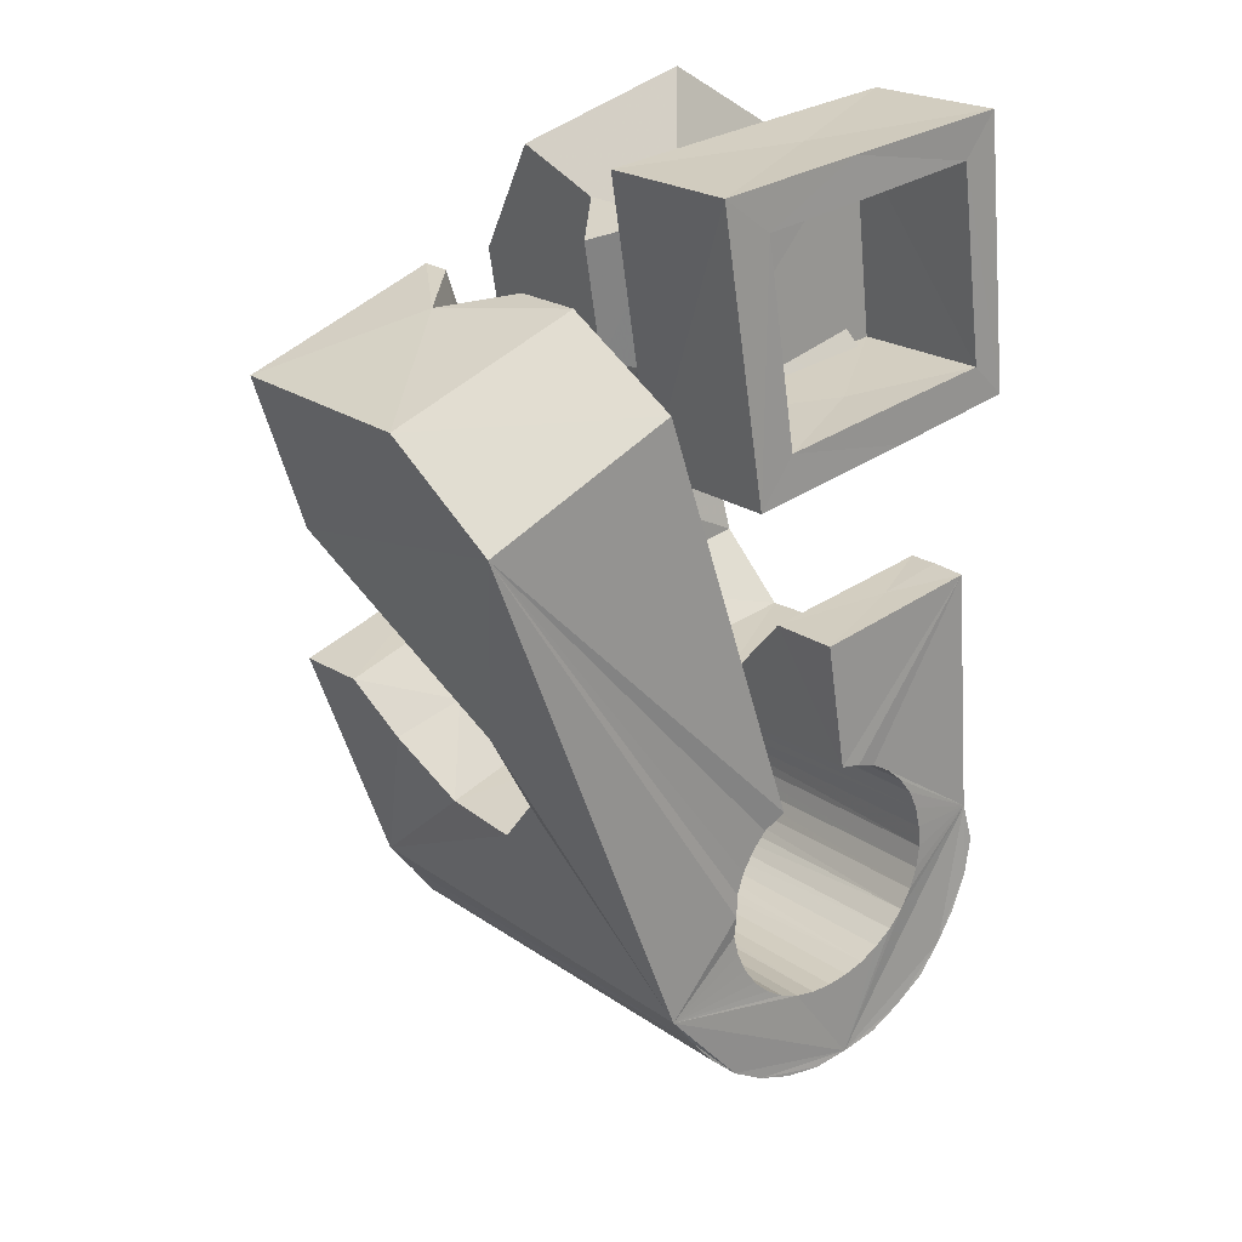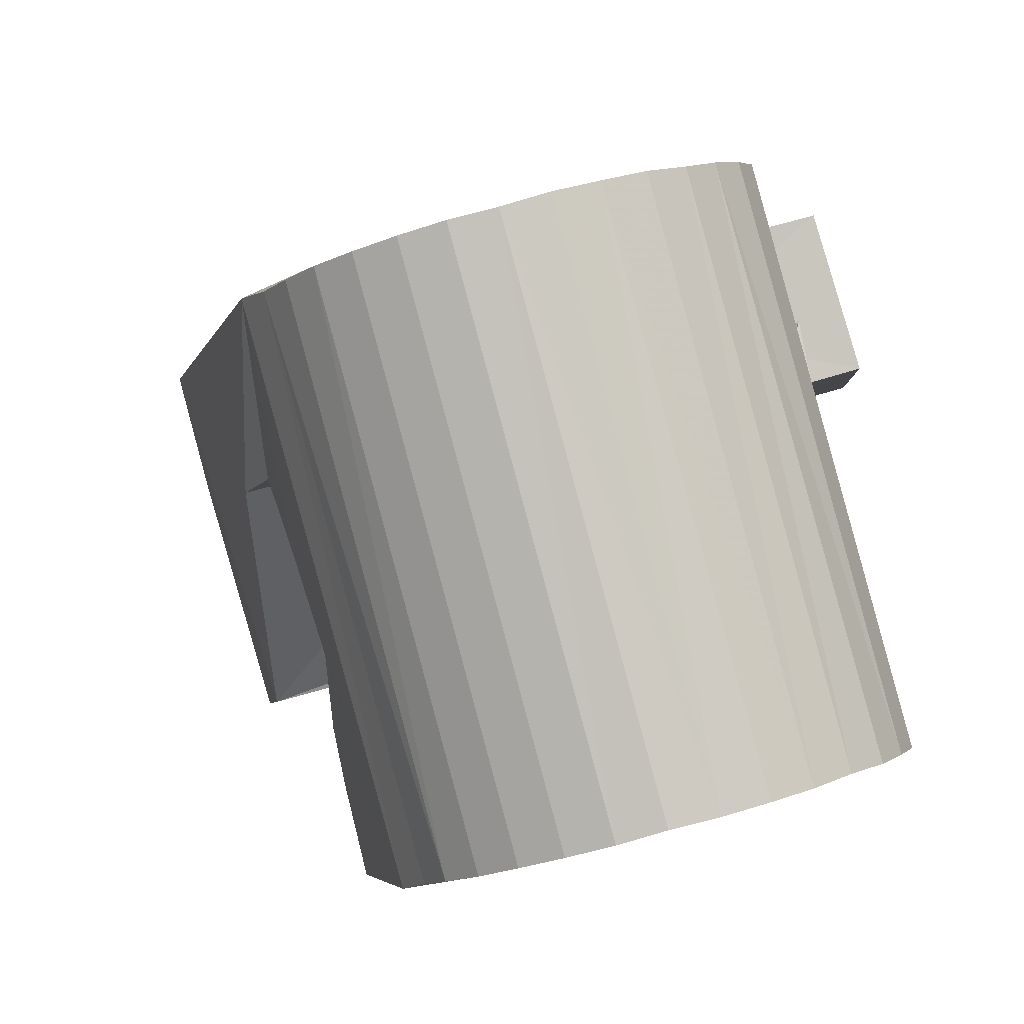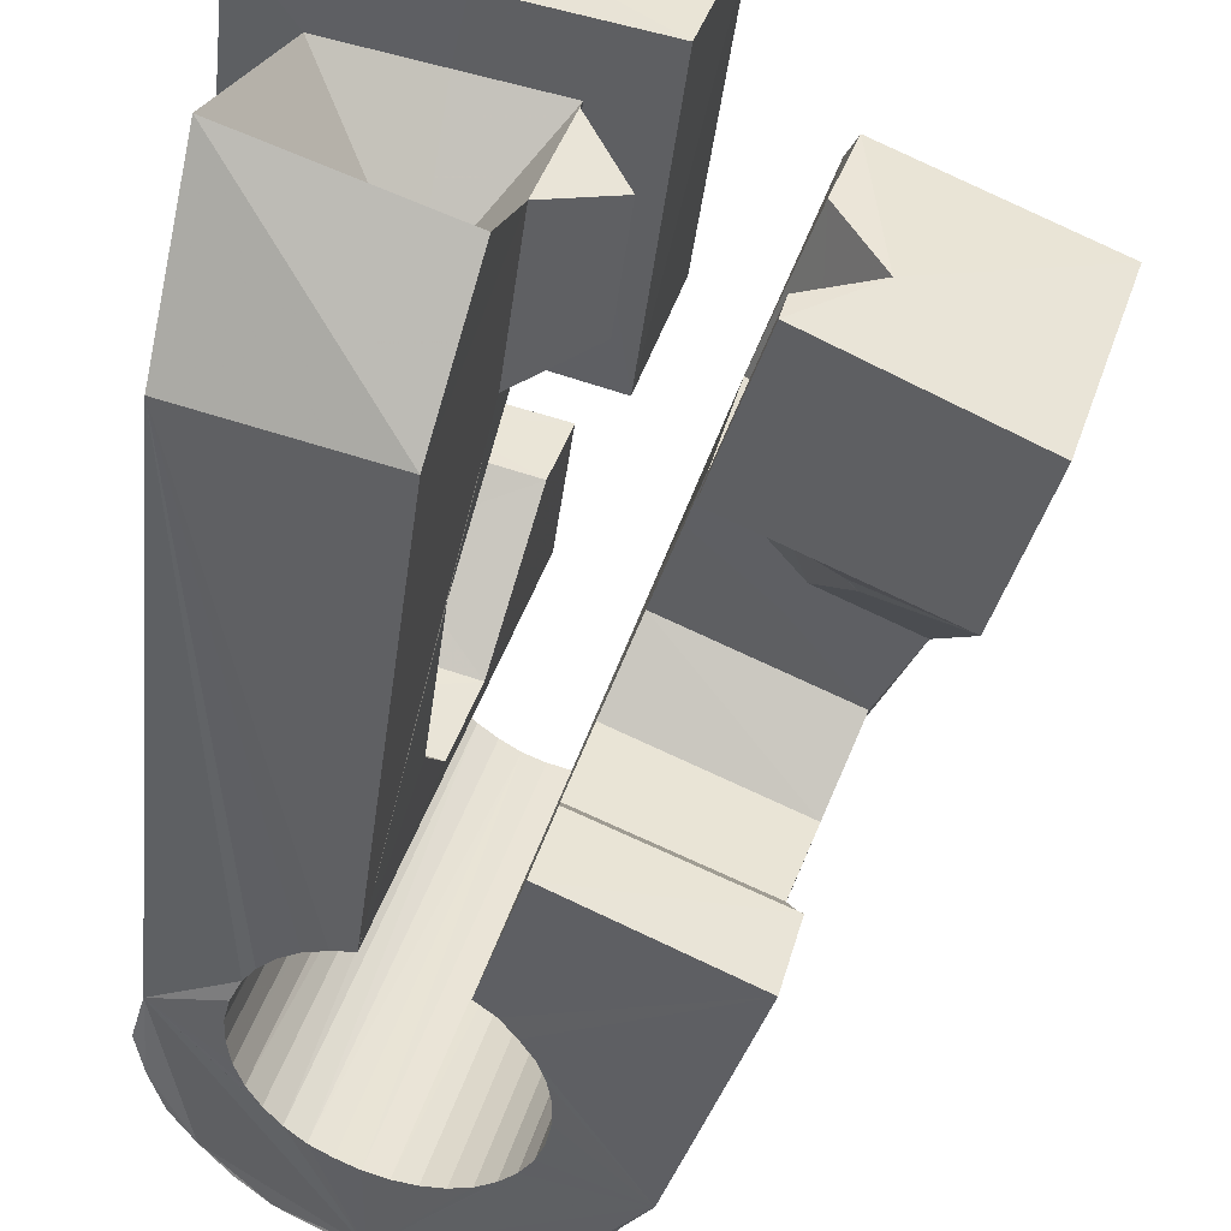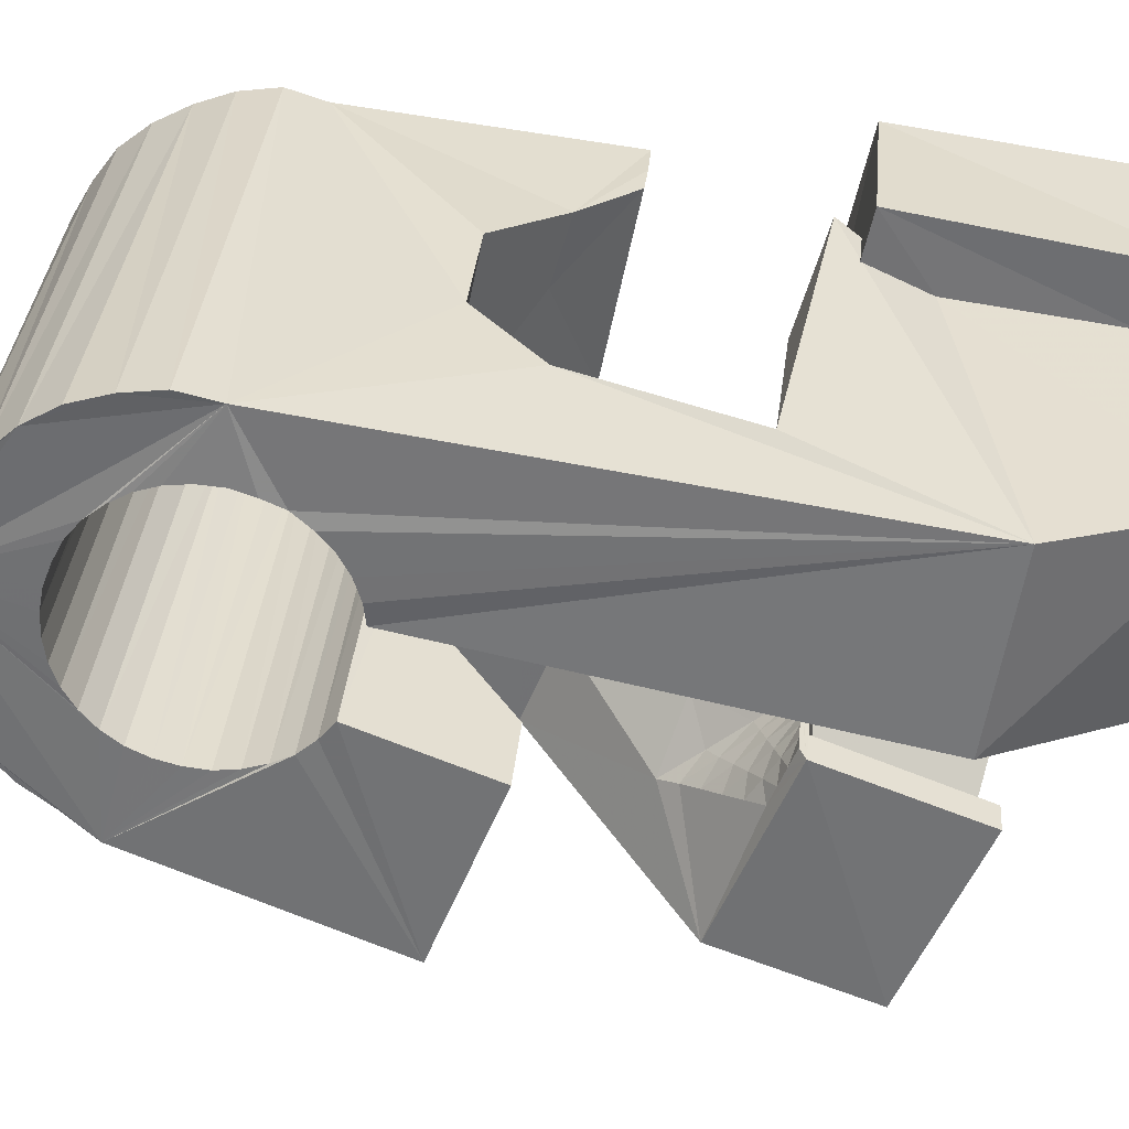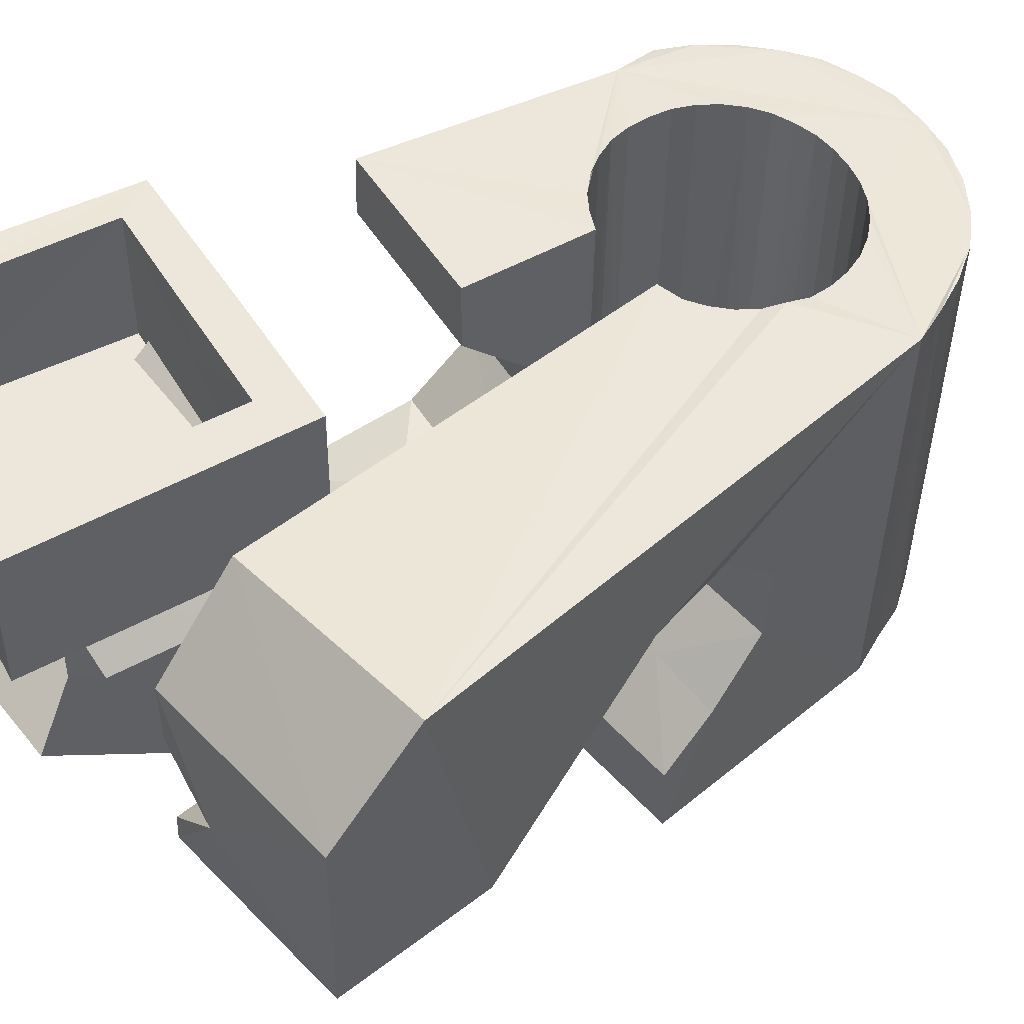
<metadata>
{"format":"obj","ext":"obj","renderer":"f3d","projection":"perspective","resolution":1024,"background":"white","views":[{"elev":31.7,"azim":124.7,"up":"+Z"},{"elev":6.7,"azim":-177.7,"up":"+Y"},{"elev":-55.8,"azim":-7.0,"up":"+Y"},{"elev":-39.1,"azim":-98.6,"up":"+Y"},{"elev":34.2,"azim":60.6,"up":"+Y"}]}
</metadata>
<code>
v -0.05351 -0.03708 0.04667
v -0.05054 -0.0252 -0.04782
v -0.0518 0.01234 0.07905
v -0.05103 -0.02616 0.07509
v -0.05168 -0.02493 -0.05446
v -0.05094 0.01891 0.03196
v -0.04971 -0.02456 -0.06073
v -0.0512 -0.02111 0.01719
v -0.04762 -0.01116 -0.009535
v -0.04681 -0.02456 -0.06671
v -0.04554 0.03697 0.08256
v -0.04418 0.001141 -0.01953
v -0.0462 0.01218 0.07249
v -0.04358 0.04299 0.03539
v -0.04484 0.01692 0.03823
v -0.0425 -0.02483 -0.07177
v -0.04163 0.01119 0.06815
v -0.04104 0.02654 0.02899
v -0.04052 0.01436 0.0419
v -0.04071 0.01681 -0.01715
v -0.0402 -0.02919 -0.04681
v -0.0398 -0.02876 -0.05067
v -0.03971 -0.02988 -0.043
v -0.03919 0.036 0.0758
v -0.03796 0.02529 -0.005045
v -0.03873 -0.02854 -0.05441
v -0.03835 -0.0302 -0.03935
v -0.03757 -0.02582 -0.07603
v -0.03851 0.04081 0.04171
v -0.03697 -0.02854 -0.05787
v -0.03655 0.0326 0.00459
v -0.03673 -0.03158 -0.03609
v -0.03733 -0.02798 0.02204
v -0.03508 0.03771 0.005468
v -0.03705 0.007296 0.0228
v -0.03457 -0.0288 -0.06089
v -0.03433 -0.03265 -0.03324
v -0.03416 -0.01614 -0.000738
v -0.03297 0.04387 0.006322
v -0.03208 -0.02682 -0.07964
v -0.03198 0.00058 0.02875
v -0.03028 0.04915 -0.0373
v -0.03174 -0.02916 -0.0635
v -0.03141 -0.03379 -0.03097
v -0.03046 0.05091 -0.04375
v -0.02915 0.001963 0.03137
v -0.0285 0.05121 -0.05002
v -0.02849 -0.02984 -0.06551
v -0.02813 0.01246 0.03042
v -0.02811 -0.03496 -0.02932
v -0.02773 -0.003424 0.02974
v -0.02709 0.01052 0.04113
v -0.02684 0.02185 -0.006716
v -0.02633 0.003342 0.03398
v -0.0259 -0.02828 -0.08167
v -0.02527 0.05115 -0.05573
v -0.02592 0.009503 0.04097
v -0.02561 -0.001692 0.03159
v -0.02515 -0.00973 0.02442
v -0.02493 -0.03066 -0.06677
v -0.02468 -0.03574 -0.02843
v -0.02579 -0.008852 0.04673
v -0.0244 0.005917 0.06818
v -0.02348 -0.04665 0.04627
v -0.02351 2.3e-05 0.03344
v -0.0235 0.00472 0.0366
v -0.0233 0.004151 0.07909
v -0.02288 0.03509 0.004781
v -0.02279 0.02421 0.03251
v -0.02145 0.05063 -0.06107
v -0.02147 0.02625 0.03922
v -0.02141 0.01701 0.08052
v -0.0214 0.00174 0.03529
v -0.02128 -0.03156 -0.06761
v -0.02129 0.03718 0.03393
v -0.02099 0.02112 0.07443
v -0.02068 0.006105 0.03921
v -0.02065 -0.006063 0.03334
v -0.02056 0.03606 0.04096
v -0.01948 -0.02971 -0.08285
v -0.01874 -0.03474 0.06948
v -0.0193 0.003456 0.03715
v -0.01926 -0.003996 0.03443
v -0.01897 -0.01889 -0.01112
v -0.01883 0.04653 -0.03607
v -0.01868 -0.02104 0.004787
v -0.01855 -0.02241 0.01423
v -0.01861 0.04702 -0.03991
v -0.01852 0.04591 -0.03227
v -0.01787 -0.00194 0.03553
v -0.01757 -0.03257 -0.06782
v -0.01754 0.04725 -0.04364
v -0.01719 0.005175 0.03901
v -0.01745 0.0451 -0.0286
v -0.01715 0.03022 0.0755
v -0.01653 0.0501 -0.06553
v -0.01648 0.000116 0.03662
v -0.01643 0.02896 0.0826
v -0.01609 -0.006396 -0.02072
v -0.01578 0.04726 -0.0471
v -0.01555 0.04411 -0.02535
v -0.0152 -0.0146 0.0383
v -0.0151 0.002172 0.03772
v -0.01473 -0.01858 0.06527
v -0.0139 -0.03366 -0.0674
v -0.01371 0.004228 0.03882
v -0.01359 -0.008711 0.03695
v -0.01349 0.04701 -0.05024
v -0.01309 -0.03175 -0.08253
v -0.01314 0.04305 -0.0225
v -0.01291 -0.006301 0.03728
v -0.01224 -0.003905 0.03762
v -0.01181 0.008921 -0.01872
v -0.01157 -0.00151 0.03795
v -0.01078 0.04892 -0.06865
v -0.0109 0.000887 0.03829
v -0.01062 -0.03996 -0.03056
v -0.01054 0.0466 -0.05275
v -0.01038 -0.03479 -0.06637
v -0.01023 0.003281 0.03863
v -0.01031 0.04159 -0.02028
v -0.009895 0.00424 0.03999
v -0.009873 0.004112 0.04095
v -0.009486 0.000194 0.06793
v -0.009491 0.005686 0.04019
v -0.009136 0.001545 0.0681
v -0.00728 -0.04051 -0.03255
v -0.007241 0.04594 -0.05465
v -0.007163 -0.03594 -0.06466
v -0.006911 0.04071 -0.01867
v -0.006844 -0.03371 -0.08103
v -0.006455 0.02439 0.003022
v -0.006375 -0.0443 -0.008244
v -0.005775 0.006303 0.0364
v -0.005207 0.001393 0.07198
v -0.004732 0.04759 -0.07111
v -0.004506 -0.04117 -0.0351
v -0.004347 -0.03706 -0.06233
v -0.003748 0.04517 -0.0561
v -0.003501 0.03953 -0.01772
v -0.003074 0.03624 0.004811
v -0.002959 -0.008462 0.04342
v -0.002978 -0.03194 -0.006466
v -0.00271 -0.0114 0.06367
v -0.002148 -0.04111 -0.0381
v -0.002043 -0.03815 -0.05949
v -0.001313 -0.0101 -0.02246
v -0.001022 -0.03573 -0.07831
v -0.00041 -0.04113 -0.04148
v -0.000284 -0.03908 -0.05623
v -7.2e-05 0.04425 -0.05685
v 0.000718 -0.04093 -0.04512
v 0.000704 -0.03987 -0.05262
v 0.001274 0.00421 0.02869
v 0.000966 0.03025 0.03986
v 0.000999 -0.04048 -0.04889
v 0.001401 0.02517 0.0753
v 0.001828 -0.003099 0.07901
v 0.001632 0.04573 -0.07201
v 0.002889 0.004854 -0.02029
v 0.003636 0.04325 -0.05702
v 0.004145 -0.03777 -0.07445
v 0.007306 0.04217 -0.05665
v 0.007823 0.01327 -0.008015
v 0.008146 0.02939 0.03226
v 0.007873 -0.02582 0.03311
v 0.008126 0.0441 -0.07182
v 0.00823 -0.0237 0.03222
v 0.008599 -0.03964 -0.06966
v 0.009025 0.02201 0.08257
v 0.008899 -0.02131 0.03256
v 0.009171 -0.0207 0.03393
v 0.009566 -0.01891 0.0329
v 0.01023 -0.01651 0.03324
v 0.01046 0.03684 -0.01962
v 0.01071 0.01046 0.007226
v 0.01083 0.04106 -0.05562
v 0.0109 -0.01412 0.03358
v 0.0117 -0.04134 -0.06386
v 0.01146 -0.01175 0.03388
v 0.01165 -0.02455 0.03141
v 0.01231 0.008677 0.01632
v 0.01286 -0.0222 0.0308
v 0.0131 -0.03078 0.06069
v 0.01493 -0.04355 -0.05803
v 0.01397 0.03552 -0.02177
v 0.01406 0.03991 -0.05391
v 0.01408 -0.01986 0.03018
v 0.01439 0.04213 -0.07031
v 0.01426 -0.02589 0.06118
v 0.0137 -0.001977 0.03672
v 0.01507 -0.0254 0.03061
v 0.01529 -0.01751 0.02957
v 0.01555 -0.0254 -0.01832
v 0.0165 -0.01516 0.02896
v 0.01683 -0.0231 0.02904
v 0.01681 0.03509 -0.02429
v 0.01687 0.03879 -0.05157
v 0.0177 -0.01284 0.02833
v 0.01847 -0.02627 0.02976
v 0.01859 -0.0208 0.02747
v 0.01917 0.03485 -0.02728
v 0.01919 0.03774 -0.04872
v 0.01915 -0.007452 0.06388
v 0.02022 0.04012 -0.06757
v 0.02034 -0.01851 0.02591
v 0.02025 -0.006532 0.02015
v 0.02077 -0.02403 0.02724
v 0.02084 0.03485 -0.03071
v 0.02086 0.03682 -0.04543
v 0.02162 -0.01447 0.03734
v 0.02199 0.03549 -0.0343
v 0.02192 0.03601 -0.04187
v 0.0221 -0.01621 0.02435
v 0.02231 0.03537 -0.03813
v 0.02308 -0.02179 0.02473
v 0.02325 0.005101 0.06615
v 0.02359 -0.05215 -0.01544
v 0.02384 -0.01394 0.02277
v 0.02409 0.02315 0.05407
v 0.02469 0.007728 -0.002507
v 0.02542 0.03817 -0.0637
v 0.02539 -0.01954 0.02221
v 0.0263 -0.01915 0.06104
v 0.02686 -0.0393 -0.01327
v 0.02686 0.006255 0.003156
v 0.02774 -0.0294 -0.02091
v 0.02799 -0.01733 -0.02914
v 0.0277 -0.0173 0.0197
v 0.02963 0.03623 -0.05877
v 0.02981 -0.01531 0.01683
v 0.03279 -0.002667 -0.02726
v 0.03316 0.03447 -0.05323
v 0.03682 0.03332 -0.04721
v 0.03756 0.005885 -0.01505
v 0.04143 -0.03406 0.0248
v 0.04272 0.002286 -0.000744
v 0.0459 -0.03934 0.05196
v 0.05697 -0.002777 0.05772
v 0.05935 0.01602 0.04427
f 166 236 238
f 166 238 184
f 164 235 221
f 235 237 221
f 237 226 221
f 226 176 221
f 176 164 221
f 160 232 164
f 232 235 164
f 160 147 228
f 160 228 232
f 172 190 211
f 190 224 211
f 211 191 172
f 211 224 204
f 211 204 191
f 20 113 53
f 113 132 53
f 132 31 53
f 31 25 53
f 25 20 53
f 99 113 12
f 113 20 12
f 99 12 84
f 12 9 84
f 84 9 38
f 9 8 38
f 8 33 38
f 33 86 38
f 86 84 38
f 123 124 142
f 124 144 142
f 142 102 123
f 142 144 104
f 142 104 102
f 104 144 124
f 122 120 106
f 122 106 93
f 35 33 8
f 35 8 18
f 41 35 18
f 46 41 18
f 54 46 18
f 66 54 18
f 77 66 18
f 122 93 77
f 18 122 77
f 86 33 87
f 33 35 59
f 35 51 59
f 51 78 59
f 78 107 59
f 107 87 59
f 87 33 59
f 103 106 116
f 106 120 116
f 103 82 93
f 103 93 106
f 82 66 77
f 82 77 93
f 97 103 114
f 103 116 114
f 97 73 82
f 97 82 103
f 82 73 66
f 73 54 66
f 90 97 112
f 97 114 112
f 90 65 73
f 90 73 97
f 73 65 54
f 65 46 54
f 83 90 111
f 90 112 111
f 83 58 65
f 83 65 90
f 65 58 46
f 58 41 46
f 83 111 107
f 83 107 78
f 58 83 78
f 58 78 51
f 58 51 41
f 51 35 41
f 166 168 181
f 166 181 192
f 231 226 237
f 231 237 236
f 229 231 236
f 223 229 236
f 216 223 236
f 208 216 236
f 200 208 236
f 166 192 200
f 236 166 200
f 176 226 182
f 226 231 207
f 231 219 207
f 219 199 207
f 199 180 207
f 180 182 207
f 182 226 207
f 183 181 171
f 181 168 171
f 183 196 192
f 183 192 181
f 196 208 200
f 196 200 192
f 188 183 173
f 183 171 173
f 188 201 196
f 188 196 183
f 196 201 208
f 201 216 208
f 193 188 174
f 188 173 174
f 193 206 201
f 193 201 188
f 201 206 216
f 206 223 216
f 195 193 178
f 193 174 178
f 195 214 206
f 195 206 193
f 206 214 223
f 214 229 223
f 195 178 180
f 195 180 199
f 214 195 199
f 214 199 219
f 214 219 229
f 219 231 229
f 19 52 57
f 52 125 57
f 125 122 57
f 122 18 57
f 18 19 57
f 171 168 166
f 117 133 143
f 204 217 220
f 117 143 147
f 191 204 220
f 191 220 175
f 173 171 166
f 174 173 166
f 178 174 166
f 180 178 166
f 184 190 172
f 166 184 172
f 180 166 172
f 180 172 191
f 182 180 191
f 117 147 160
f 182 191 175
f 176 182 175
f 164 176 175
f 160 164 175
f 175 117 160
f 227 225 218
f 227 218 185
f 228 227 185
f 239 238 236
f 232 228 185
f 240 239 236
f 240 236 237
f 232 185 234
f 235 232 234
f 234 240 237
f 237 235 234
f 161 151 91
f 151 74 91
f 91 105 163
f 91 163 161
f 105 119 177
f 105 177 163
f 119 129 187
f 119 187 177
f 129 138 198
f 129 198 187
f 138 146 203
f 138 203 198
f 146 150 210
f 146 210 203
f 150 153 210
f 153 213 210
f 153 156 213
f 156 215 213
f 156 152 212
f 156 212 215
f 152 149 212
f 149 209 212
f 149 145 209
f 145 202 209
f 145 137 197
f 145 197 202
f 137 127 186
f 137 186 197
f 127 117 175
f 127 175 186
f 130 140 50
f 140 61 50
f 50 44 121
f 50 121 130
f 44 37 110
f 44 110 121
f 37 32 101
f 37 101 110
f 32 27 94
f 32 94 101
f 27 23 94
f 23 89 94
f 23 21 89
f 21 85 89
f 21 22 88
f 21 88 85
f 22 26 92
f 22 92 88
f 26 30 100
f 26 100 92
f 30 36 108
f 30 108 100
f 36 43 108
f 43 118 108
f 43 48 118
f 48 128 118
f 48 60 139
f 48 139 128
f 60 74 139
f 74 151 139
f 233 234 185
f 233 185 179
f 179 169 233
f 169 230 233
f 169 162 222
f 169 222 230
f 162 148 205
f 162 205 222
f 148 131 189
f 148 189 205
f 131 109 167
f 131 167 189
f 109 80 159
f 109 159 167
f 80 55 159
f 55 136 159
f 55 40 115
f 55 115 136
f 40 28 115
f 28 96 115
f 28 16 70
f 28 70 96
f 16 10 56
f 16 56 70
f 10 7 56
f 7 47 56
f 7 5 47
f 5 45 47
f 5 2 45
f 2 42 45
f 132 141 68
f 141 39 68
f 39 34 68
f 34 31 68
f 31 132 68
f 39 141 140
f 175 220 240
f 159 136 115
f 205 189 167
f 47 45 42
f 70 56 47
f 70 47 42
f 233 230 222
f 115 96 70
f 159 115 70
f 159 70 42
f 205 167 159
f 234 233 222
f 222 205 159
f 234 222 159
f 39 140 130
f 39 130 121
f 42 39 121
f 42 121 110
f 42 110 101
f 42 101 94
f 42 94 89
f 42 89 85
f 42 85 88
f 42 88 92
f 42 92 100
f 42 100 108
f 159 42 108
f 159 108 118
f 159 118 128
f 159 128 139
f 159 139 151
f 159 151 161
f 159 161 163
f 159 163 177
f 234 159 177
f 234 177 187
f 234 187 198
f 234 198 203
f 234 203 210
f 234 210 213
f 234 213 215
f 234 215 212
f 240 234 212
f 186 175 240
f 197 186 240
f 202 197 240
f 209 202 240
f 212 209 240
f 225 227 194
f 227 228 194
f 228 147 194
f 147 143 194
f 143 225 194
f 218 225 133
f 225 143 133
f 49 52 19
f 17 63 67
f 6 49 19
f 17 67 3
f 6 19 17
f 17 3 6
f 67 63 126
f 125 52 49
f 158 67 126
f 125 49 154
f 126 125 154
f 126 154 158
f 170 98 72
f 98 11 72
f 11 3 72
f 3 67 72
f 67 158 72
f 158 170 72
f 29 79 75
f 29 75 14
f 98 95 24
f 11 98 24
f 24 29 14
f 14 11 24
f 157 95 98
f 75 79 155
f 157 98 170
f 165 75 155
f 165 155 157
f 170 165 157
f 135 13 76
f 13 24 76
f 24 95 76
f 95 157 76
f 157 135 76
f 134 15 13
f 13 135 134
f 13 15 29
f 13 29 24
f 15 134 71
f 134 155 71
f 155 79 71
f 79 29 71
f 29 15 71
f 134 135 157
f 134 157 155
f 165 170 154
f 170 158 154
f 14 75 69
f 75 165 69
f 165 154 69
f 154 49 69
f 49 6 69
f 6 14 69
f 11 14 3
f 14 6 3
f 224 190 184
f 217 204 224
f 224 184 238
f 239 217 224
f 224 238 239
f 4 81 62
f 81 104 62
f 104 124 62
f 124 126 62
f 126 63 62
f 63 17 62
f 17 4 62
f 218 133 117
f 61 64 1
f 40 55 80
f 109 131 148
f 2 5 7
f 7 10 16
f 2 7 16
f 162 169 179
f 16 28 40
f 16 40 80
f 2 16 80
f 80 109 148
f 162 179 185
f 80 148 162
f 80 162 185
f 218 117 127
f 218 127 137
f 185 218 137
f 185 137 145
f 185 145 149
f 185 149 152
f 185 152 156
f 185 156 153
f 185 153 150
f 185 150 146
f 80 185 146
f 80 146 138
f 80 138 129
f 80 129 119
f 80 119 105
f 80 105 91
f 80 91 74
f 80 74 60
f 80 60 48
f 80 48 43
f 2 80 43
f 2 43 36
f 2 36 30
f 2 30 26
f 2 26 22
f 2 22 21
f 2 21 23
f 2 23 27
f 1 2 27
f 50 61 1
f 44 50 1
f 37 44 1
f 32 37 1
f 27 32 1
f 116 120 122
f 140 141 132
f 104 81 64
f 140 132 113
f 102 104 64
f 102 64 61
f 114 116 122
f 112 114 122
f 111 112 122
f 107 111 122
f 126 124 123
f 125 126 123
f 122 125 123
f 107 122 123
f 107 123 102
f 87 107 102
f 140 113 99
f 87 102 61
f 86 87 61
f 84 86 61
f 99 84 61
f 61 140 99
f 25 31 34
f 4 17 19
f 1 4 19
f 25 34 39
f 25 39 42
f 20 25 42
f 12 20 42
f 12 42 2
f 9 12 2
f 9 2 1
f 1 19 18
f 1 18 8
f 1 8 9
f 240 220 239
f 220 217 239
f 81 4 64
f 4 1 64

</code>
